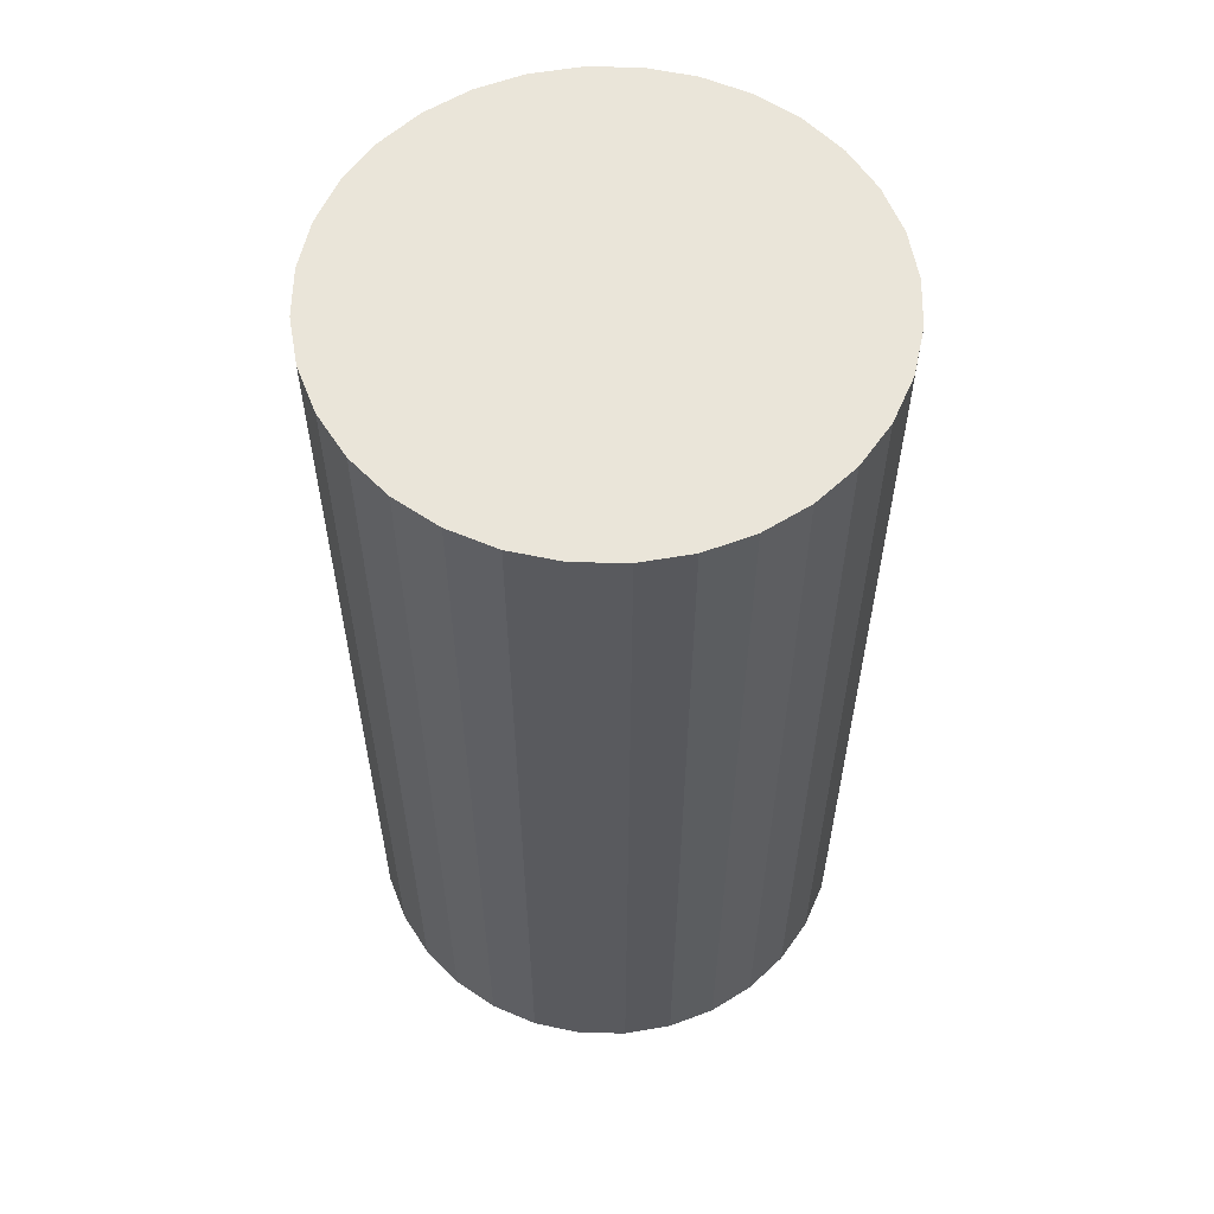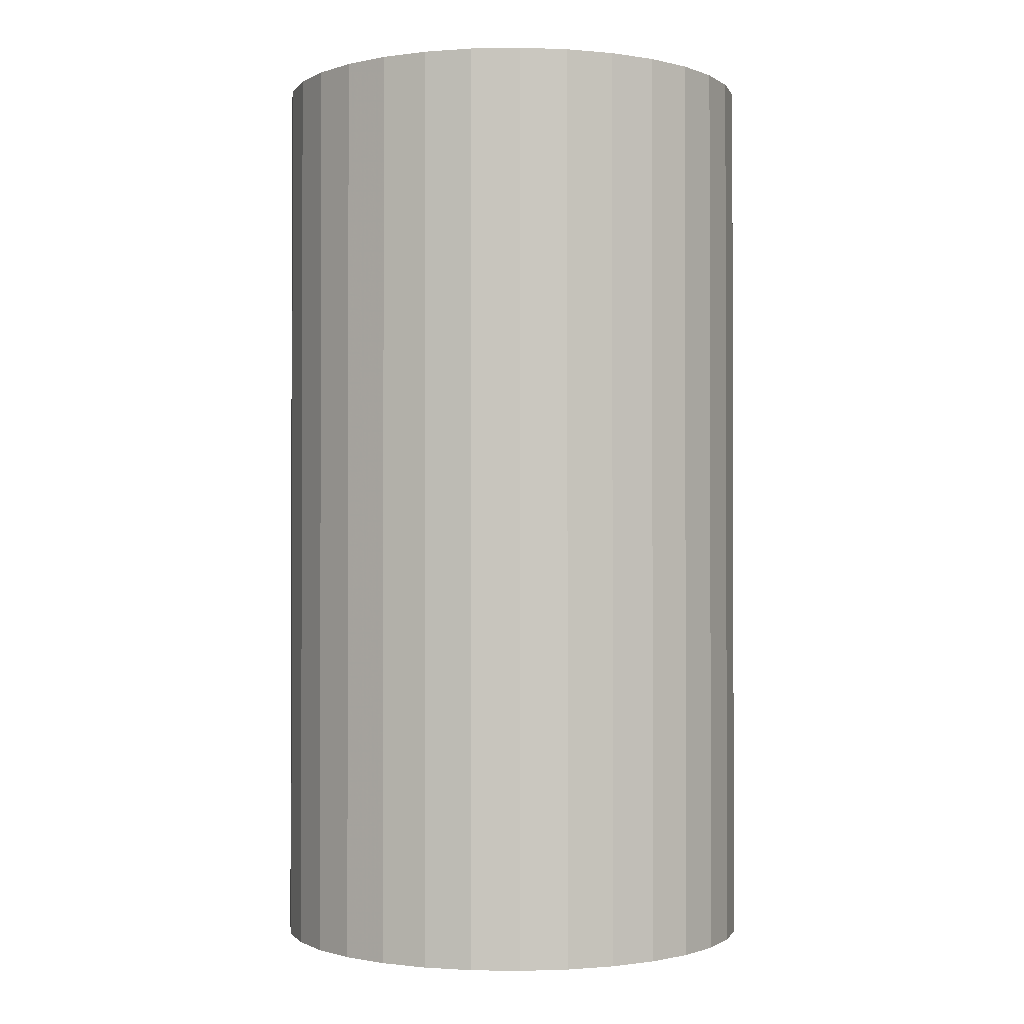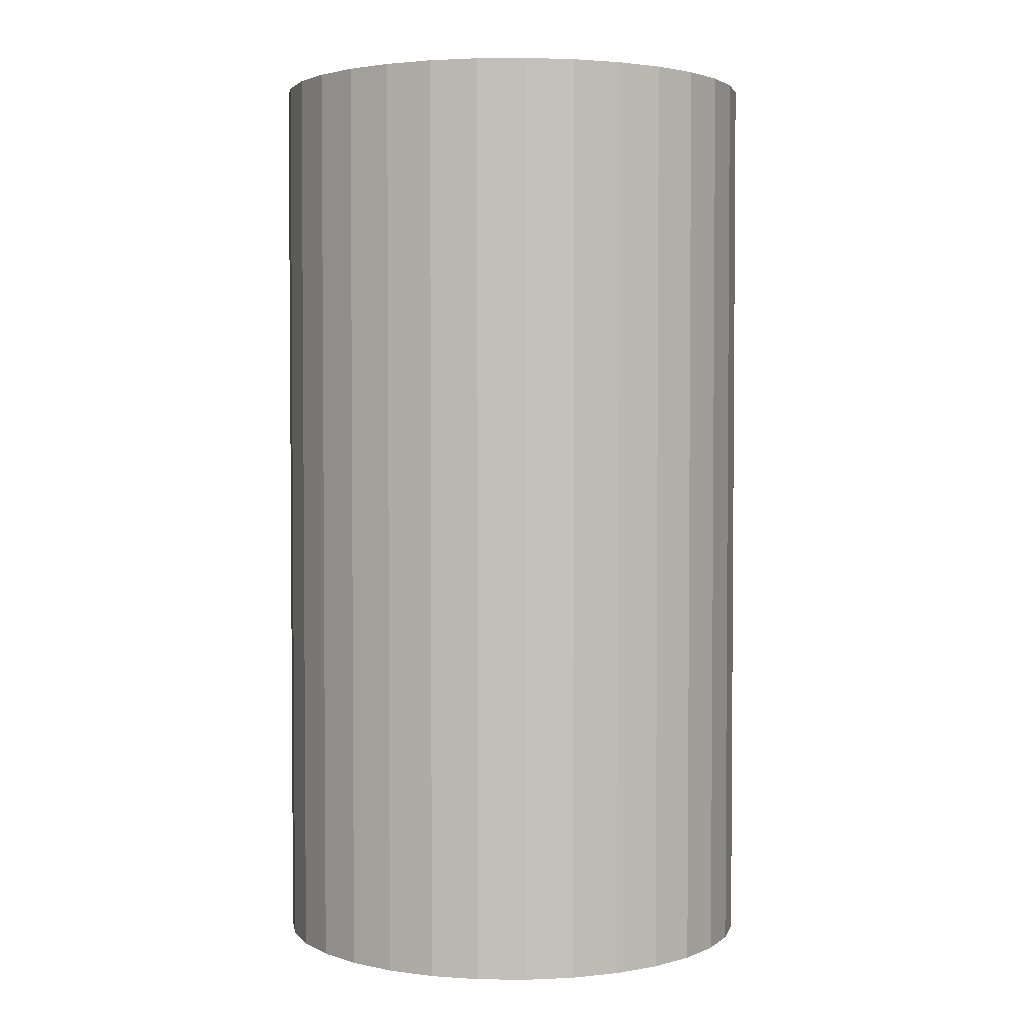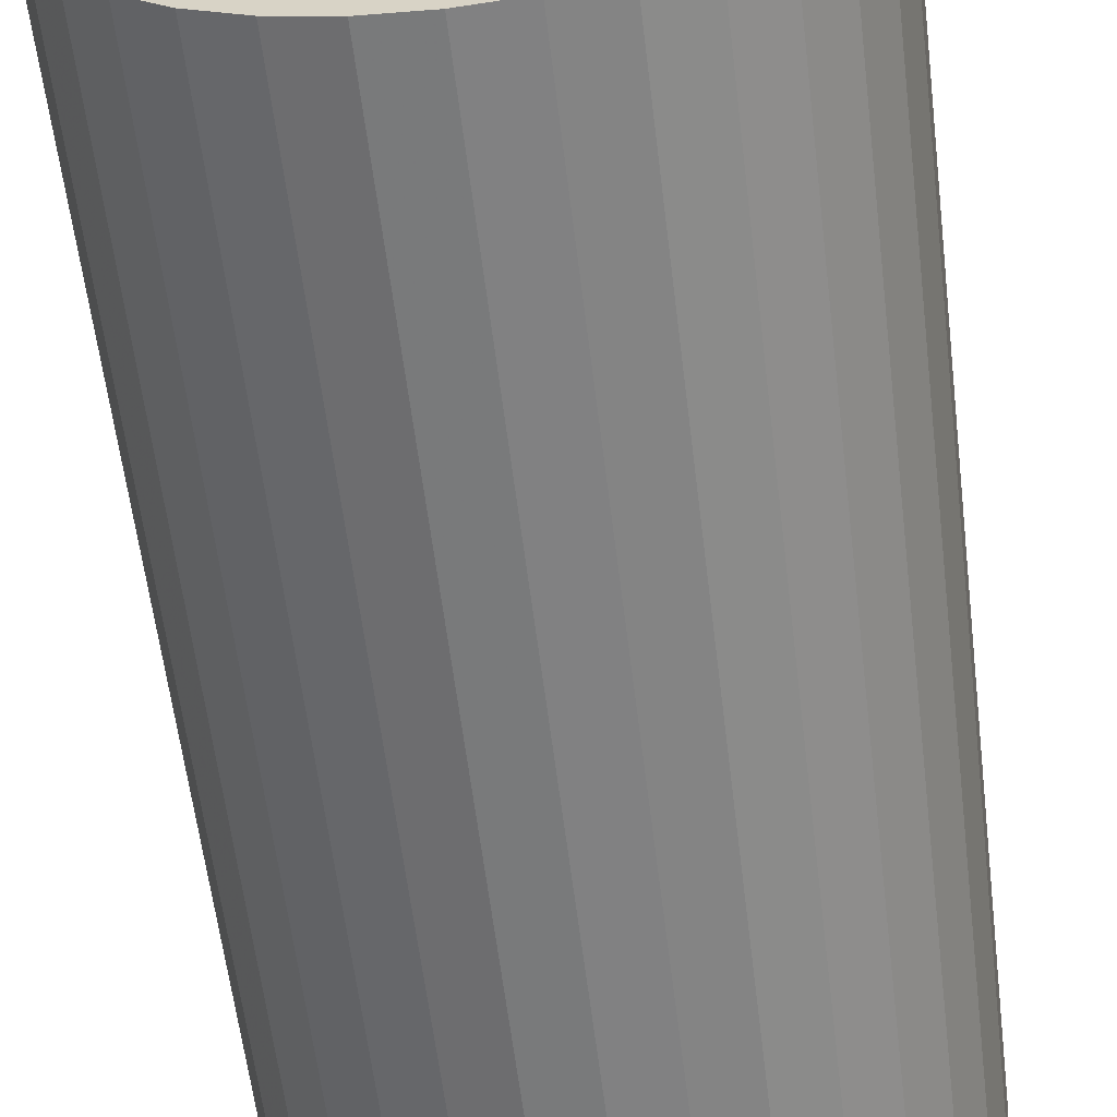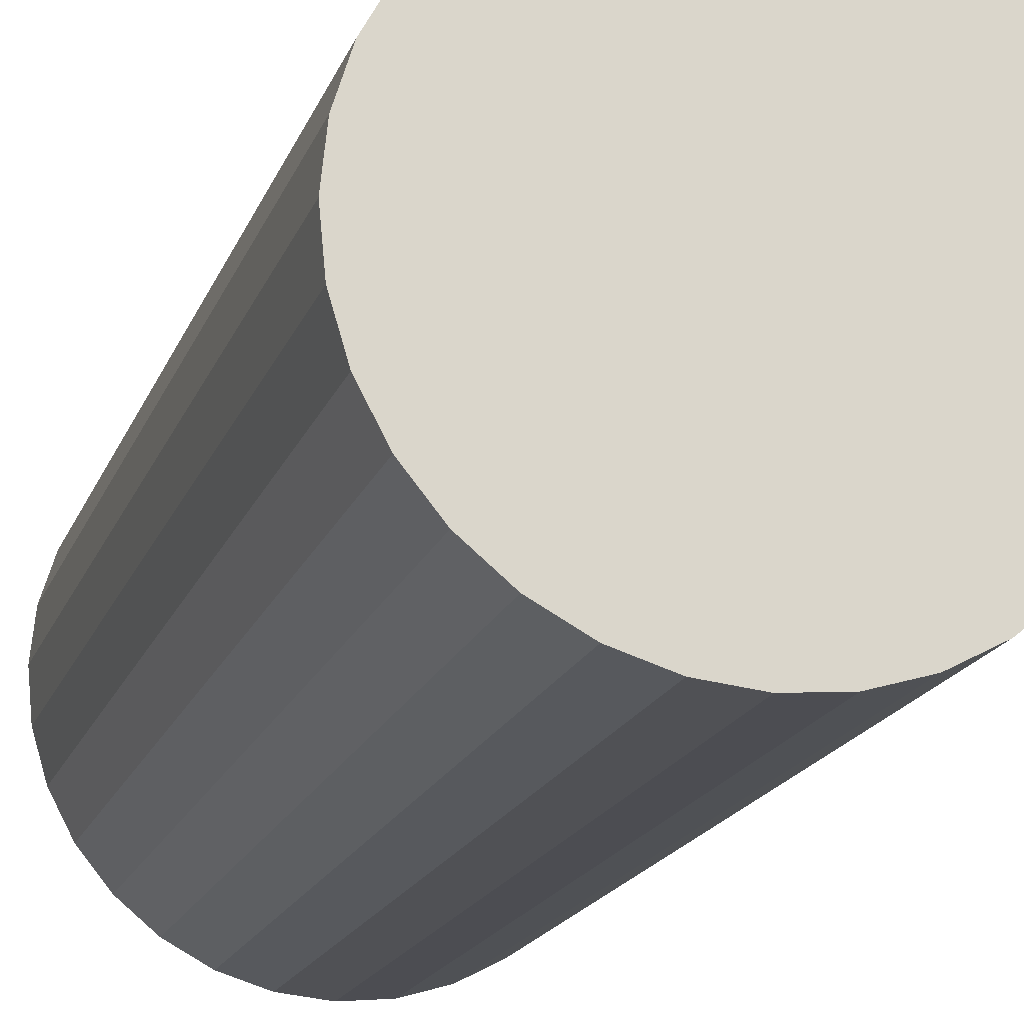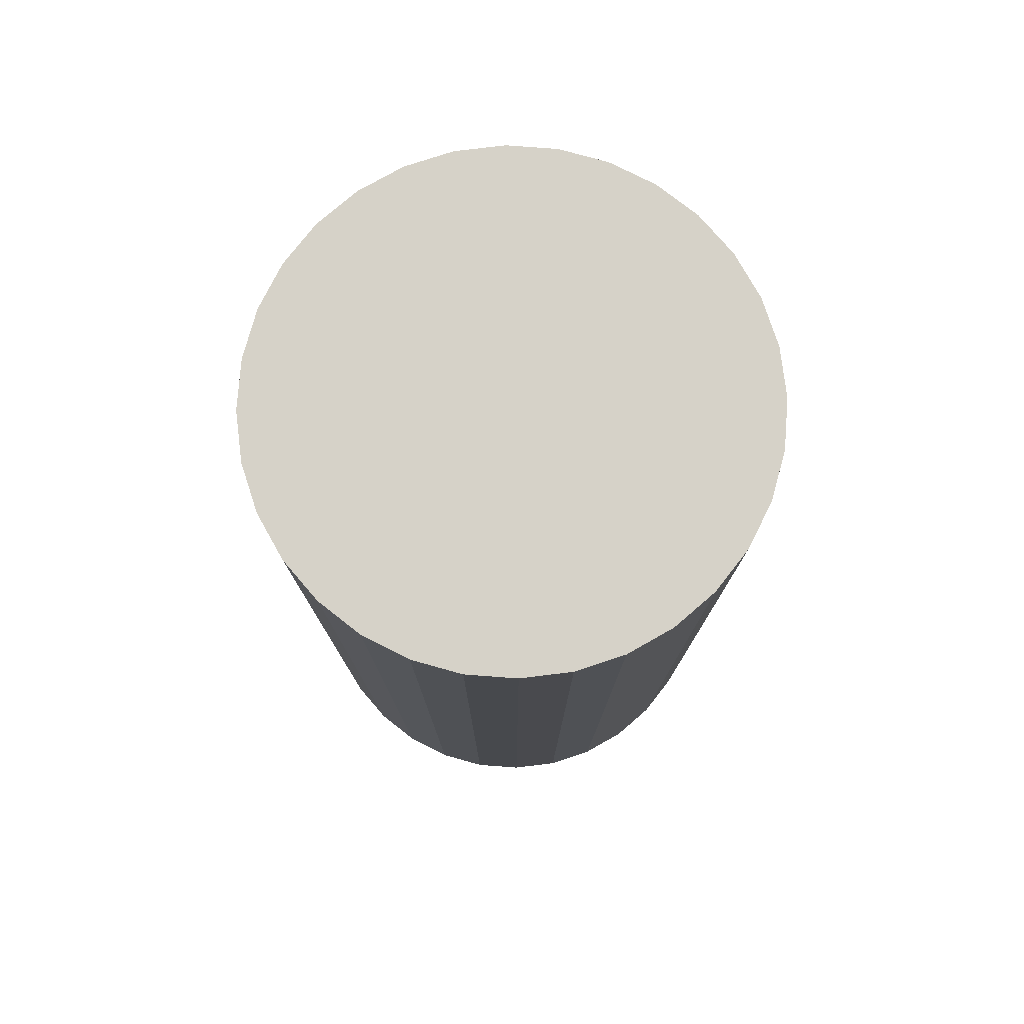
<metadata>
{"format":"obj","ext":"obj","renderer":"f3d","projection":"perspective","resolution":1024,"background":"white","views":[{"elev":58.4,"azim":141.8,"up":"+Z"},{"elev":-1.1,"azim":9.5,"up":"+Z"},{"elev":2.8,"azim":-104.5,"up":"+Z"},{"elev":-59.4,"azim":6.9,"up":"+Y"},{"elev":-18.6,"azim":-17.1,"up":"+Y"},{"elev":77.9,"azim":99.9,"up":"+Z"}]}
</metadata>
<code>
v 0 0 -0.04328
v 0.02319 0 -0.04328
v 0.02319 0 0.04328
v 0 0 0.04328
v 0.02275 0.004525 -0.04328
v 0.02275 0.004525 0.04328
v 0.02143 0.008876 -0.04328
v 0.02143 0.008876 0.04328
v 0.01928 0.01289 -0.04328
v 0.01928 0.01289 0.04328
v 0.0164 0.0164 -0.04328
v 0.0164 0.0164 0.04328
v 0.01289 0.01928 -0.04328
v 0.01289 0.01928 0.04328
v 0.008876 0.02143 -0.04328
v 0.008876 0.02143 0.04328
v 0.004525 0.02275 -0.04328
v 0.004525 0.02275 0.04328
v 0 0.02319 -0.04328
v 0 0.02319 0.04328
v -0.004525 0.02275 -0.04328
v -0.004525 0.02275 0.04328
v -0.008876 0.02143 -0.04328
v -0.008876 0.02143 0.04328
v -0.01289 0.01928 -0.04328
v -0.01289 0.01928 0.04328
v -0.0164 0.0164 -0.04328
v -0.0164 0.0164 0.04328
v -0.01928 0.01289 -0.04328
v -0.01928 0.01289 0.04328
v -0.02143 0.008876 -0.04328
v -0.02143 0.008876 0.04328
v -0.02275 0.004525 -0.04328
v -0.02275 0.004525 0.04328
v -0.02319 0 -0.04328
v -0.02319 0 0.04328
v -0.02275 -0.004525 -0.04328
v -0.02275 -0.004525 0.04328
v -0.02143 -0.008876 -0.04328
v -0.02143 -0.008876 0.04328
v -0.01928 -0.01289 -0.04328
v -0.01928 -0.01289 0.04328
v -0.0164 -0.0164 -0.04328
v -0.0164 -0.0164 0.04328
v -0.01289 -0.01928 -0.04328
v -0.01289 -0.01928 0.04328
v -0.008876 -0.02143 -0.04328
v -0.008876 -0.02143 0.04328
v -0.004525 -0.02275 -0.04328
v -0.004525 -0.02275 0.04328
v -0 -0.02319 -0.04328
v -0 -0.02319 0.04328
v 0.004525 -0.02275 -0.04328
v 0.004525 -0.02275 0.04328
v 0.008876 -0.02143 -0.04328
v 0.008876 -0.02143 0.04328
v 0.01289 -0.01928 -0.04328
v 0.01289 -0.01928 0.04328
v 0.0164 -0.0164 -0.04328
v 0.0164 -0.0164 0.04328
v 0.01928 -0.01289 -0.04328
v 0.01928 -0.01289 0.04328
v 0.02143 -0.008876 -0.04328
v 0.02143 -0.008876 0.04328
v 0.02275 -0.004525 -0.04328
v 0.02275 -0.004525 0.04328
f 2 1 5
f 2 5 3
f 3 5 6
f 3 6 4
f 5 1 7
f 5 7 6
f 6 7 8
f 6 8 4
f 7 1 9
f 7 9 8
f 8 9 10
f 8 10 4
f 9 1 11
f 9 11 10
f 10 11 12
f 10 12 4
f 11 1 13
f 11 13 12
f 12 13 14
f 12 14 4
f 13 1 15
f 13 15 14
f 14 15 16
f 14 16 4
f 15 1 17
f 15 17 16
f 16 17 18
f 16 18 4
f 17 1 19
f 17 19 18
f 18 19 20
f 18 20 4
f 19 1 21
f 19 21 20
f 20 21 22
f 20 22 4
f 21 1 23
f 21 23 22
f 22 23 24
f 22 24 4
f 23 1 25
f 23 25 24
f 24 25 26
f 24 26 4
f 25 1 27
f 25 27 26
f 26 27 28
f 26 28 4
f 27 1 29
f 27 29 28
f 28 29 30
f 28 30 4
f 29 1 31
f 29 31 30
f 30 31 32
f 30 32 4
f 31 1 33
f 31 33 32
f 32 33 34
f 32 34 4
f 33 1 35
f 33 35 34
f 34 35 36
f 34 36 4
f 35 1 37
f 35 37 36
f 36 37 38
f 36 38 4
f 37 1 39
f 37 39 38
f 38 39 40
f 38 40 4
f 39 1 41
f 39 41 40
f 40 41 42
f 40 42 4
f 41 1 43
f 41 43 42
f 42 43 44
f 42 44 4
f 43 1 45
f 43 45 44
f 44 45 46
f 44 46 4
f 45 1 47
f 45 47 46
f 46 47 48
f 46 48 4
f 47 1 49
f 47 49 48
f 48 49 50
f 48 50 4
f 49 1 51
f 49 51 50
f 50 51 52
f 50 52 4
f 51 1 53
f 51 53 52
f 52 53 54
f 52 54 4
f 53 1 55
f 53 55 54
f 54 55 56
f 54 56 4
f 55 1 57
f 55 57 56
f 56 57 58
f 56 58 4
f 57 1 59
f 57 59 58
f 58 59 60
f 58 60 4
f 59 1 61
f 59 61 60
f 60 61 62
f 60 62 4
f 61 1 63
f 61 63 62
f 62 63 64
f 62 64 4
f 63 1 65
f 63 65 64
f 64 65 66
f 64 66 4
f 65 1 2
f 65 2 66
f 66 2 3
f 66 3 4

</code>
